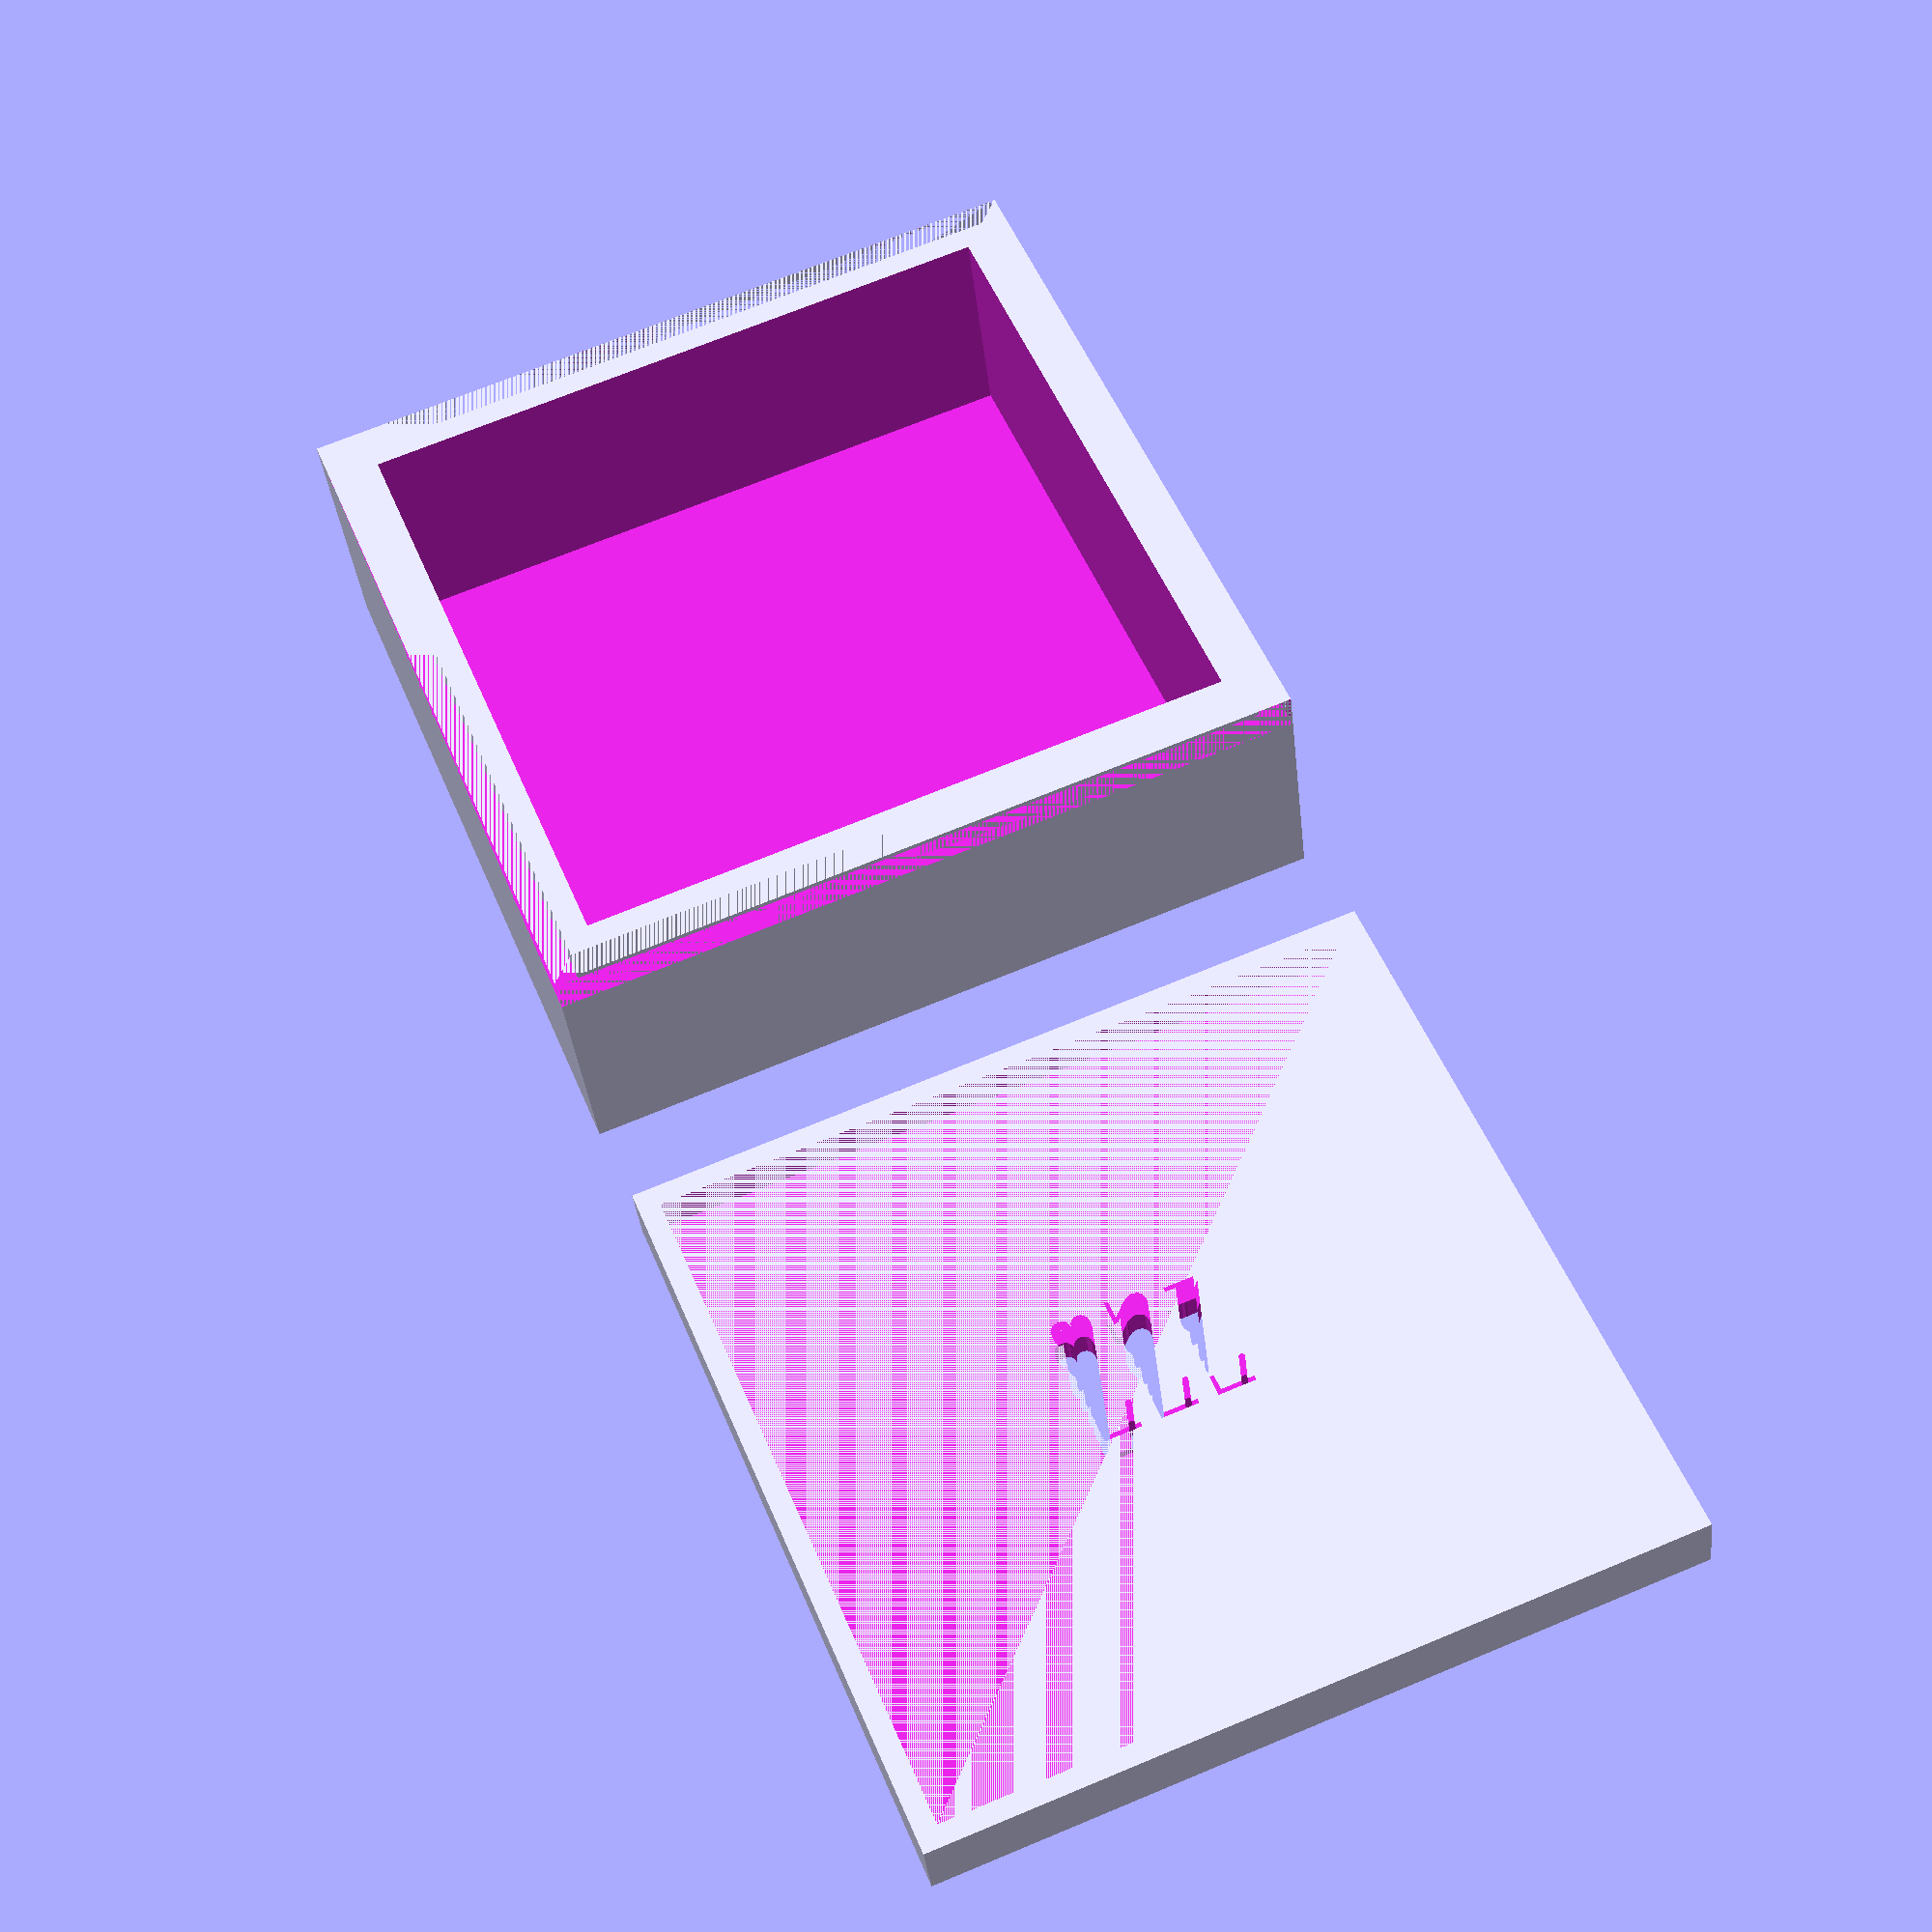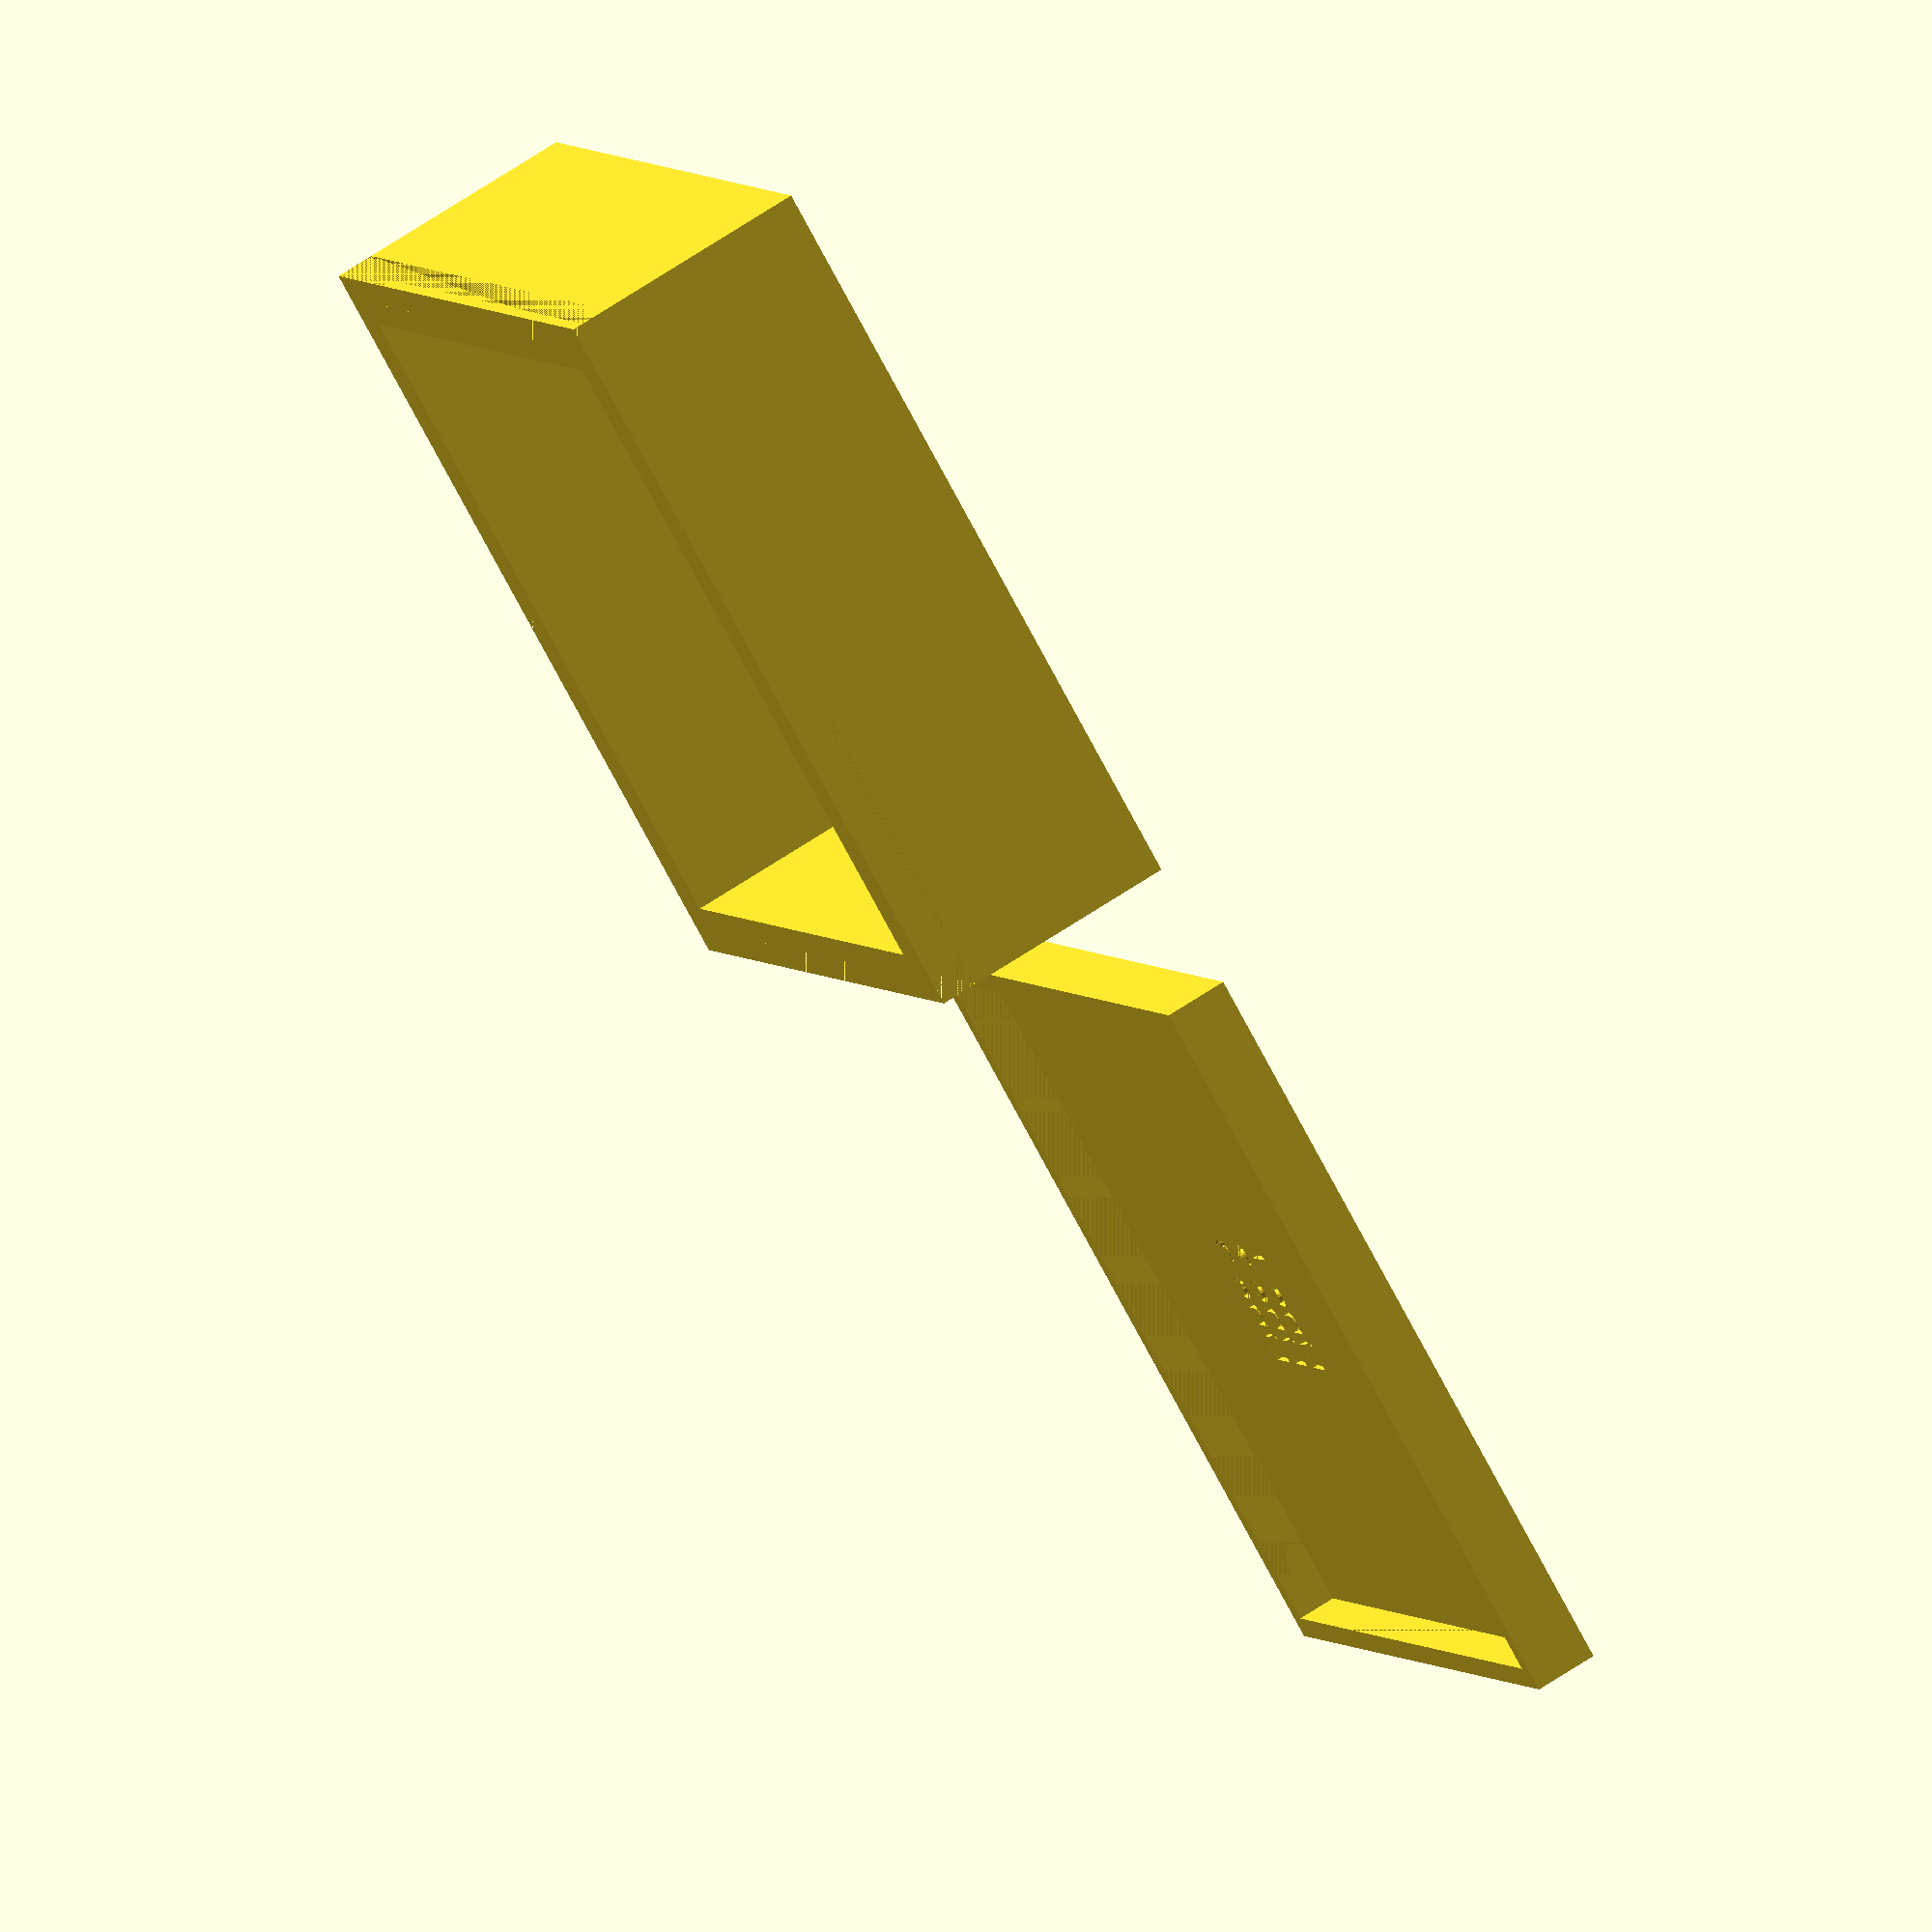
<openscad>
//Choose width of the box
width=60; //[10:1:300]
//Choose length of the box
length=60; //[10:1:300]
//Choose heigth of the box
heigth=20; //[10:.5:300]
//Choose bottom thikness of the box
bottom=2; // [1:1:6]
//Choose the wall thickness of the box
wall=4; //[1:..5:6]
//Choose the height of the top
top_heigth=3;//[1:.5:150]
//Choose the tolerance between top and bottom part
tolerance=.6; //[0:.05:1]

    // Enter your text Line 1
    text_box1 = "Line 1";
    // Enter your text Line 1
    text_box2 = "Line 2";
    // Enter your text Line 1
    text_box3= "Line 3";
    // Enter text size
    text_size= 3;




difference(){  
//difference outer shell
difference(){  
//OUTER SHELL  
  cube([width,length,heigth]);
translate([wall,wall,bottom])
cube ([width-2*wall,length-2*wall,heigth]);
}
    
difference () {
//INNER SHELL
translate([0,0, heigth-top_heigth])
cube([width, length, top_heigth]);
translate([wall/2,wall/2, heigth-top_heigth])
cube([width-(wall), length-wall, top_heigth]);
}    
}
//TOP
difference () {

translate([width+10,0, 0])
cube([width, length, bottom+top_heigth]);
translate([width+10+(wall/2)-tolerance/2,(wall/2)-tolerance/2,bottom])
cube([width-wall+tolerance, length-wall + tolerance, top_heigth]);
//TEXT DIFFERENCE
    
font1 = "Archivo Black"; // here you can select other font type


translate ([width*1.5+10,length/2-(text_size/2),heigth]) {
rotate([0,180,0])
linear_extrude(height = 60) {
text(text_box2, font = font1, size = text_size, halign="center",  direction = "ltr", spacing = 1 );
    ;
}}
translate ([width*1.5+10,length/2+(text_size/2)*2,heigth]) {
rotate([0,180,0])
linear_extrude(height = 60) {
text(text_box1, font = font1, size = text_size, halign="center",  direction = "ltr", spacing = 1 );
    ;
}}
translate ([width*1.5+10,length/2-(text_size*2),heigth]) {
rotate([0,180,0])
linear_extrude(height = 60) {
text(text_box3, font = font1, size = text_size, halign="center",  direction = "ltr", spacing = 1 );
    ;
}}



}
//}

//text difference end
//}
//}
</openscad>
<views>
elev=36.2 azim=68.0 roll=6.1 proj=p view=solid
elev=293.7 azim=32.4 roll=56.1 proj=o view=solid
</views>
